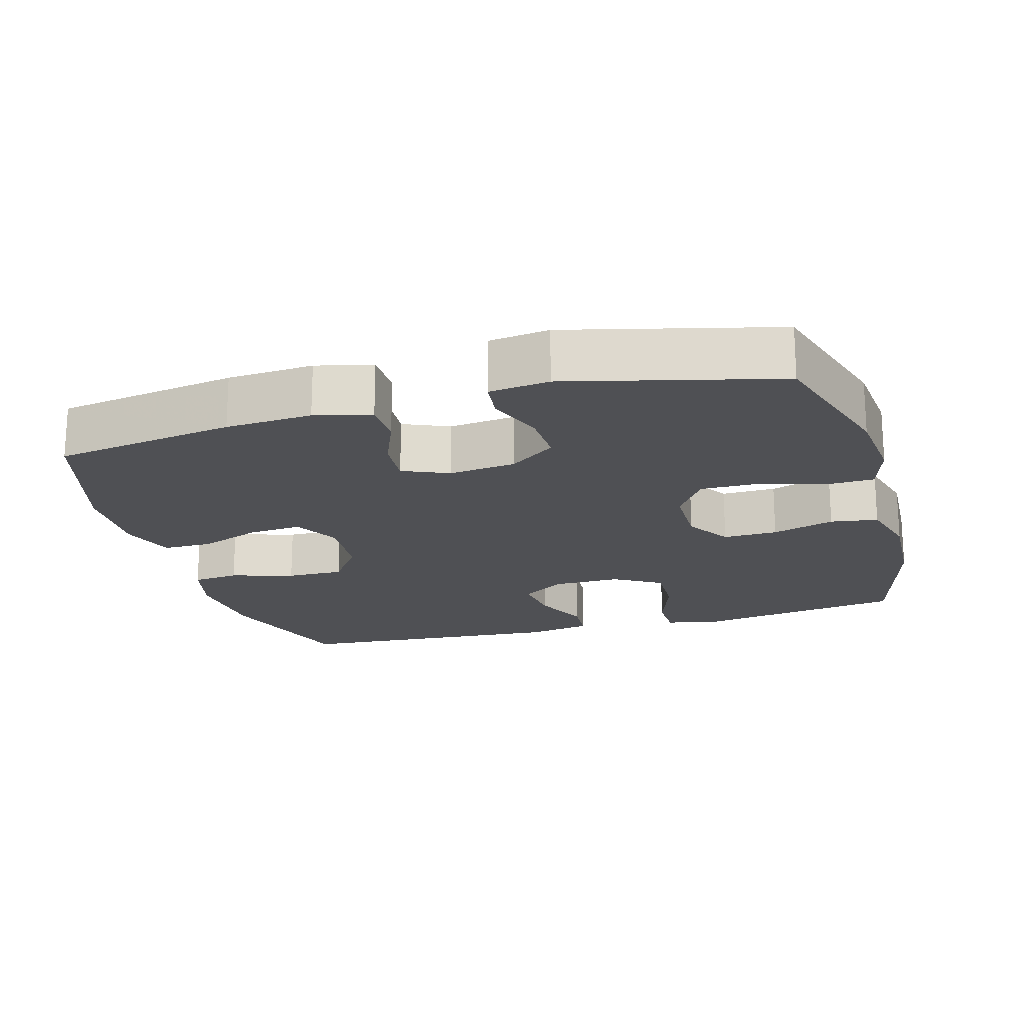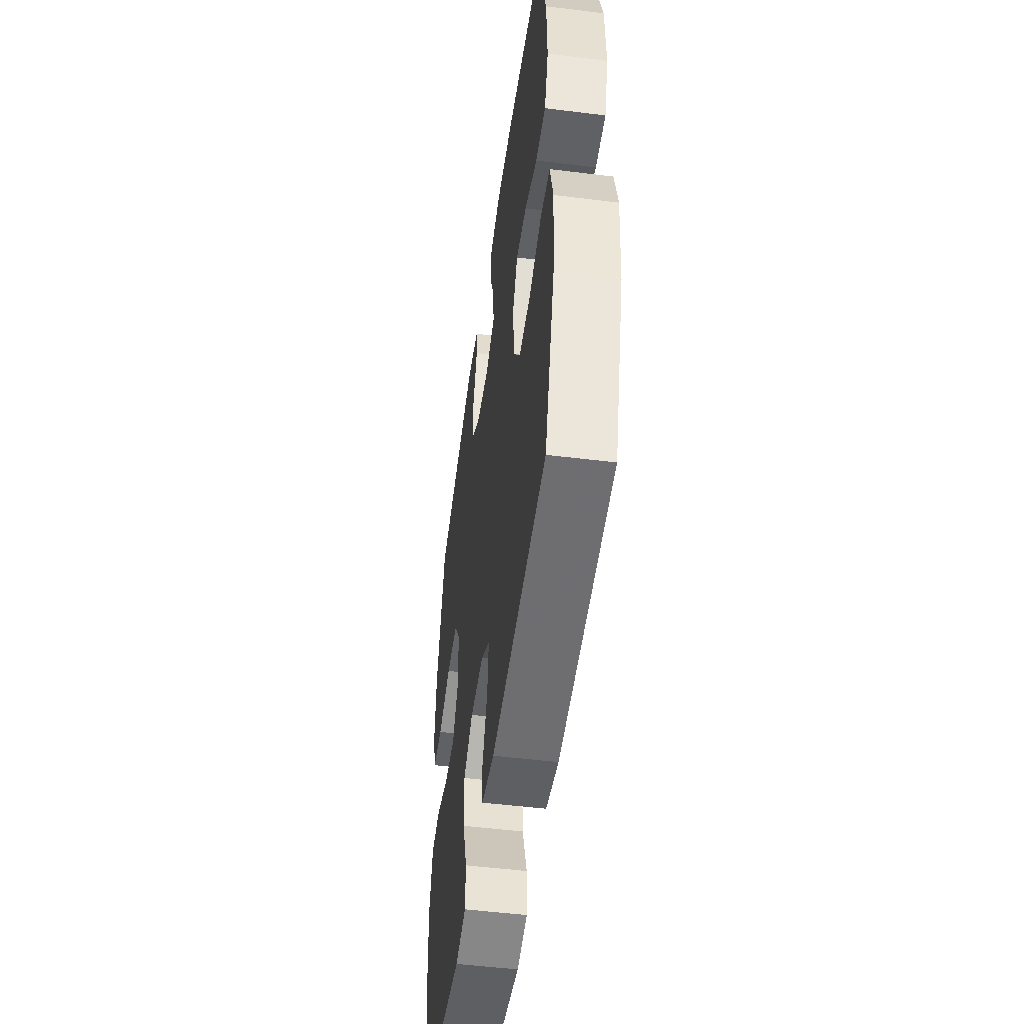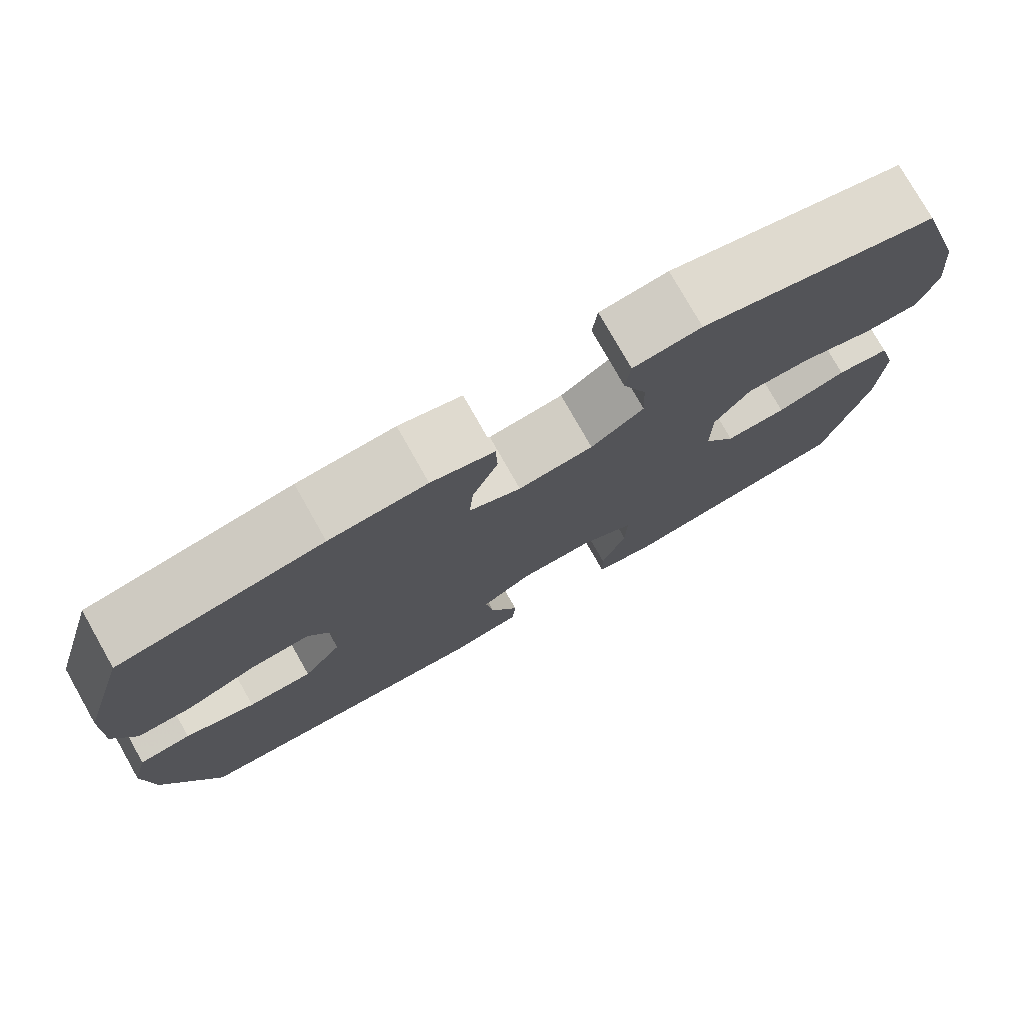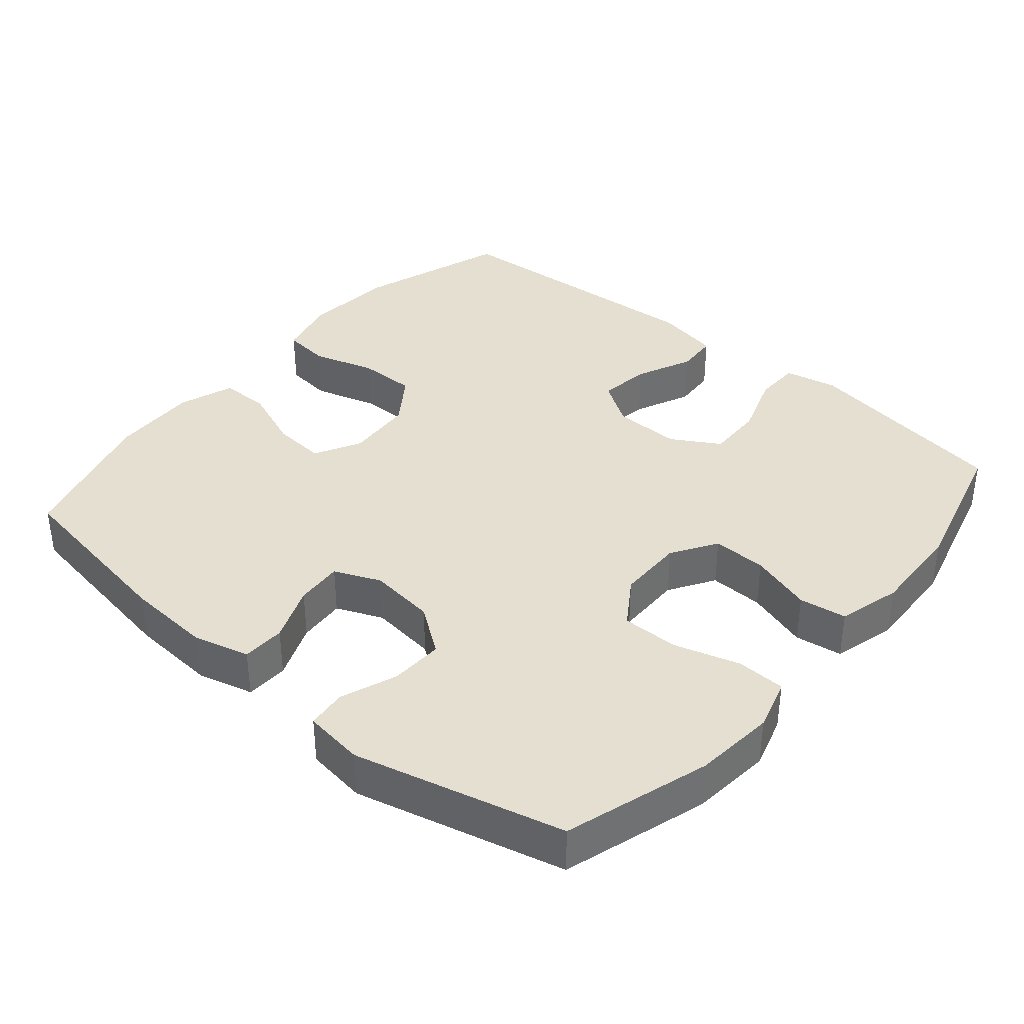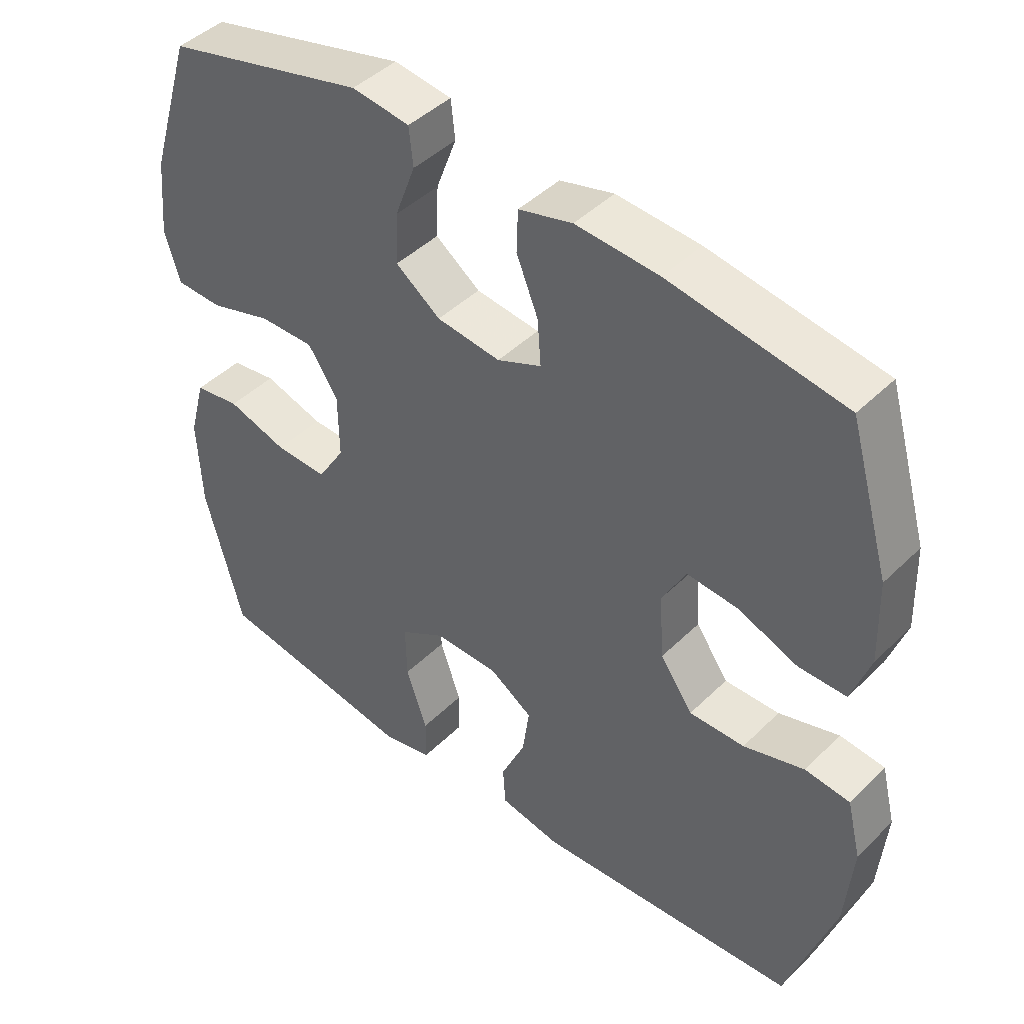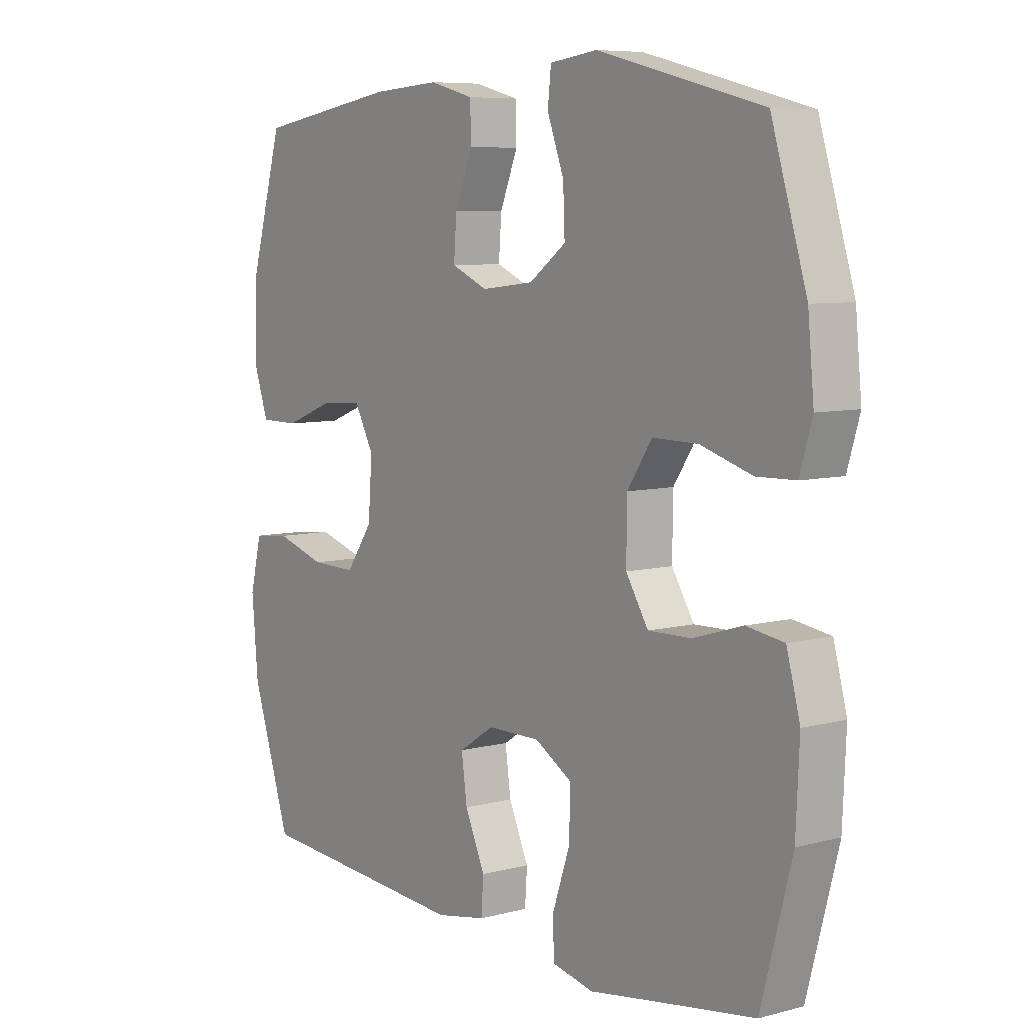
<metadata>
{"format":"obj","ext":"obj","renderer":"f3d","projection":"perspective","resolution":1024,"background":"white","views":[{"elev":-19.1,"azim":15.8,"up":"+Y"},{"elev":-50.4,"azim":-97.8,"up":"+Z"},{"elev":77.4,"azim":-29.5,"up":"+Z"},{"elev":37.5,"azim":40.4,"up":"+Y"},{"elev":44.3,"azim":-138.6,"up":"+Z"},{"elev":7.3,"azim":53.2,"up":"+Z"}]}
</metadata>
<code>
v 0.5 0.07 -0.5
v 0.322 0.07 -0.528
v 0.204 0.07 -0.547
v 0.129 0.07 -0.531
v 0.128 0.07 -0.466
v 0.159 0.07 -0.376
v 0.161 0.07 -0.296
v 0.094 0.07 -0.256
v -0.001 0.07 -0.257
v -0.064 0.07 -0.298
v -0.054 0.07 -0.371
v -0.018 0.07 -0.451
v -0.022 0.07 -0.51
v -0.112 0.07 -0.527
v -0.5 0.07 -0.5
v -0.57 0.07 -0.288
v -0.581 0.07 -0.16
v -0.56 0.07 -0.075
v -0.494 0.07 -0.068
v -0.405 0.07 -0.095
v -0.324 0.07 -0.096
v -0.276 0.07 -0.028
v -0.269 0.07 0.068
v -0.304 0.07 0.133
v -0.379 0.07 0.127
v -0.467 0.07 0.093
v -0.537 0.07 0.093
v -0.564 0.07 0.171
v -0.56 0.07 0.293
v -0.5 0.07 0.5
v -0.244 0.07 0.541
v -0.122 0.07 0.549
v -0.043 0.07 0.528
v -0.041 0.07 0.467
v -0.073 0.07 0.388
v -0.078 0.07 0.321
v -0.013 0.07 0.293
v 0.081 0.07 0.304
v 0.147 0.07 0.352
v 0.144 0.07 0.427
v 0.114 0.07 0.507
v 0.12 0.07 0.563
v 0.205 0.07 0.574
v 0.5 0.07 0.5
v 0.563 0.07 0.295
v 0.574 0.07 0.181
v 0.552 0.07 0.107
v 0.483 0.07 0.105
v 0.391 0.07 0.133
v 0.31 0.07 0.134
v 0.266 0.07 0.068
v 0.265 0.07 -0.026
v 0.305 0.07 -0.09
v 0.382 0.07 -0.088
v 0.47 0.07 -0.061
v 0.537 0.07 -0.071
v 0.561 0.07 -0.16
v 0.555 0.07 -0.293
v 0.5 0 -0.5
v 0.322 0 -0.528
v 0.204 0 -0.547
v 0.129 0 -0.531
v 0.128 0 -0.466
v 0.159 0 -0.376
v 0.161 0 -0.296
v 0.094 0 -0.256
v -0.001 0 -0.257
v -0.064 0 -0.298
v -0.054 0 -0.371
v -0.018 0 -0.451
v -0.022 0 -0.51
v -0.112 0 -0.527
v -0.5 0 -0.5
v -0.57 0 -0.288
v -0.581 0 -0.16
v -0.56 0 -0.075
v -0.494 0 -0.068
v -0.405 0 -0.095
v -0.324 0 -0.096
v -0.276 0 -0.028
v -0.269 0 0.068
v -0.304 0 0.133
v -0.379 0 0.127
v -0.467 0 0.093
v -0.537 0 0.093
v -0.564 0 0.171
v -0.56 0 0.293
v -0.5 0 0.5
v -0.244 0 0.541
v -0.122 0 0.549
v -0.043 0 0.528
v -0.041 0 0.467
v -0.073 0 0.388
v -0.078 0 0.321
v -0.013 0 0.293
v 0.081 0 0.304
v 0.147 0 0.352
v 0.144 0 0.427
v 0.114 0 0.507
v 0.12 0 0.563
v 0.205 0 0.574
v 0.5 0 0.5
v 0.563 0 0.295
v 0.574 0 0.181
v 0.552 0 0.107
v 0.483 0 0.105
v 0.391 0 0.133
v 0.31 0 0.134
v 0.266 0 0.068
v 0.265 0 -0.026
v 0.305 0 -0.09
v 0.382 0 -0.088
v 0.47 0 -0.061
v 0.537 0 -0.071
v 0.561 0 -0.16
v 0.555 0 -0.293
f 57 58 1 2
f 54 55 56 57
f 53 54 57 2
f 52 53 2 3
f 51 52 3 4
f 46 47 48 49
f 46 49 50
f 45 46 50
f 44 45 50
f 43 44 50 51
f 40 41 42 43
f 39 40 43 51
f 32 33 34 35
f 32 35 36
f 31 32 36
f 30 31 36
f 29 30 36 37
f 25 26 27 28
f 24 25 28 29
f 17 18 19 20
f 17 20 21
f 16 17 21
f 15 16 21
f 14 15 21 22
f 11 12 13 14
f 10 11 14 22
f 4 5 6
f 51 4 6
f 51 6 7
f 38 39 51 7
f 37 38 7 8
f 24 29 37
f 23 24 37 8
f 9 10 22 23
f 8 9 23
f 60 59 116 115
f 115 114 113 112
f 60 115 112 111
f 61 60 111 110
f 62 61 110 109
f 107 106 105 104
f 108 107 104
f 108 104 103
f 108 103 102
f 109 108 102 101
f 101 100 99 98
f 109 101 98 97
f 93 92 91 90
f 94 93 90
f 94 90 89
f 94 89 88
f 95 94 88 87
f 86 85 84 83
f 87 86 83 82
f 78 77 76 75
f 79 78 75
f 79 75 74
f 79 74 73
f 80 79 73 72
f 72 71 70 69
f 80 72 69 68
f 64 63 62
f 64 62 109
f 65 64 109
f 65 109 97 96
f 66 65 96 95
f 95 87 82
f 66 95 82 81
f 81 80 68 67
f 81 67 66
f 1 59 60 2
f 2 60 61 3
f 3 61 62 4
f 4 62 63 5
f 5 63 64 6
f 6 64 65 7
f 7 65 66 8
f 8 66 67 9
f 9 67 68 10
f 10 68 69 11
f 11 69 70 12
f 12 70 71 13
f 13 71 72 14
f 14 72 73 15
f 15 73 74 16
f 16 74 75 17
f 17 75 76 18
f 18 76 77 19
f 19 77 78 20
f 20 78 79 21
f 21 79 80 22
f 22 80 81 23
f 23 81 82 24
f 24 82 83 25
f 25 83 84 26
f 26 84 85 27
f 27 85 86 28
f 28 86 87 29
f 29 87 88 30
f 30 88 89 31
f 31 89 90 32
f 32 90 91 33
f 33 91 92 34
f 34 92 93 35
f 35 93 94 36
f 36 94 95 37
f 37 95 96 38
f 38 96 97 39
f 39 97 98 40
f 40 98 99 41
f 41 99 100 42
f 42 100 101 43
f 43 101 102 44
f 44 102 103 45
f 45 103 104 46
f 46 104 105 47
f 47 105 106 48
f 48 106 107 49
f 49 107 108 50
f 50 108 109 51
f 51 109 110 52
f 52 110 111 53
f 53 111 112 54
f 54 112 113 55
f 55 113 114 56
f 56 114 115 57
f 57 115 116 58
f 58 116 59 1

</code>
